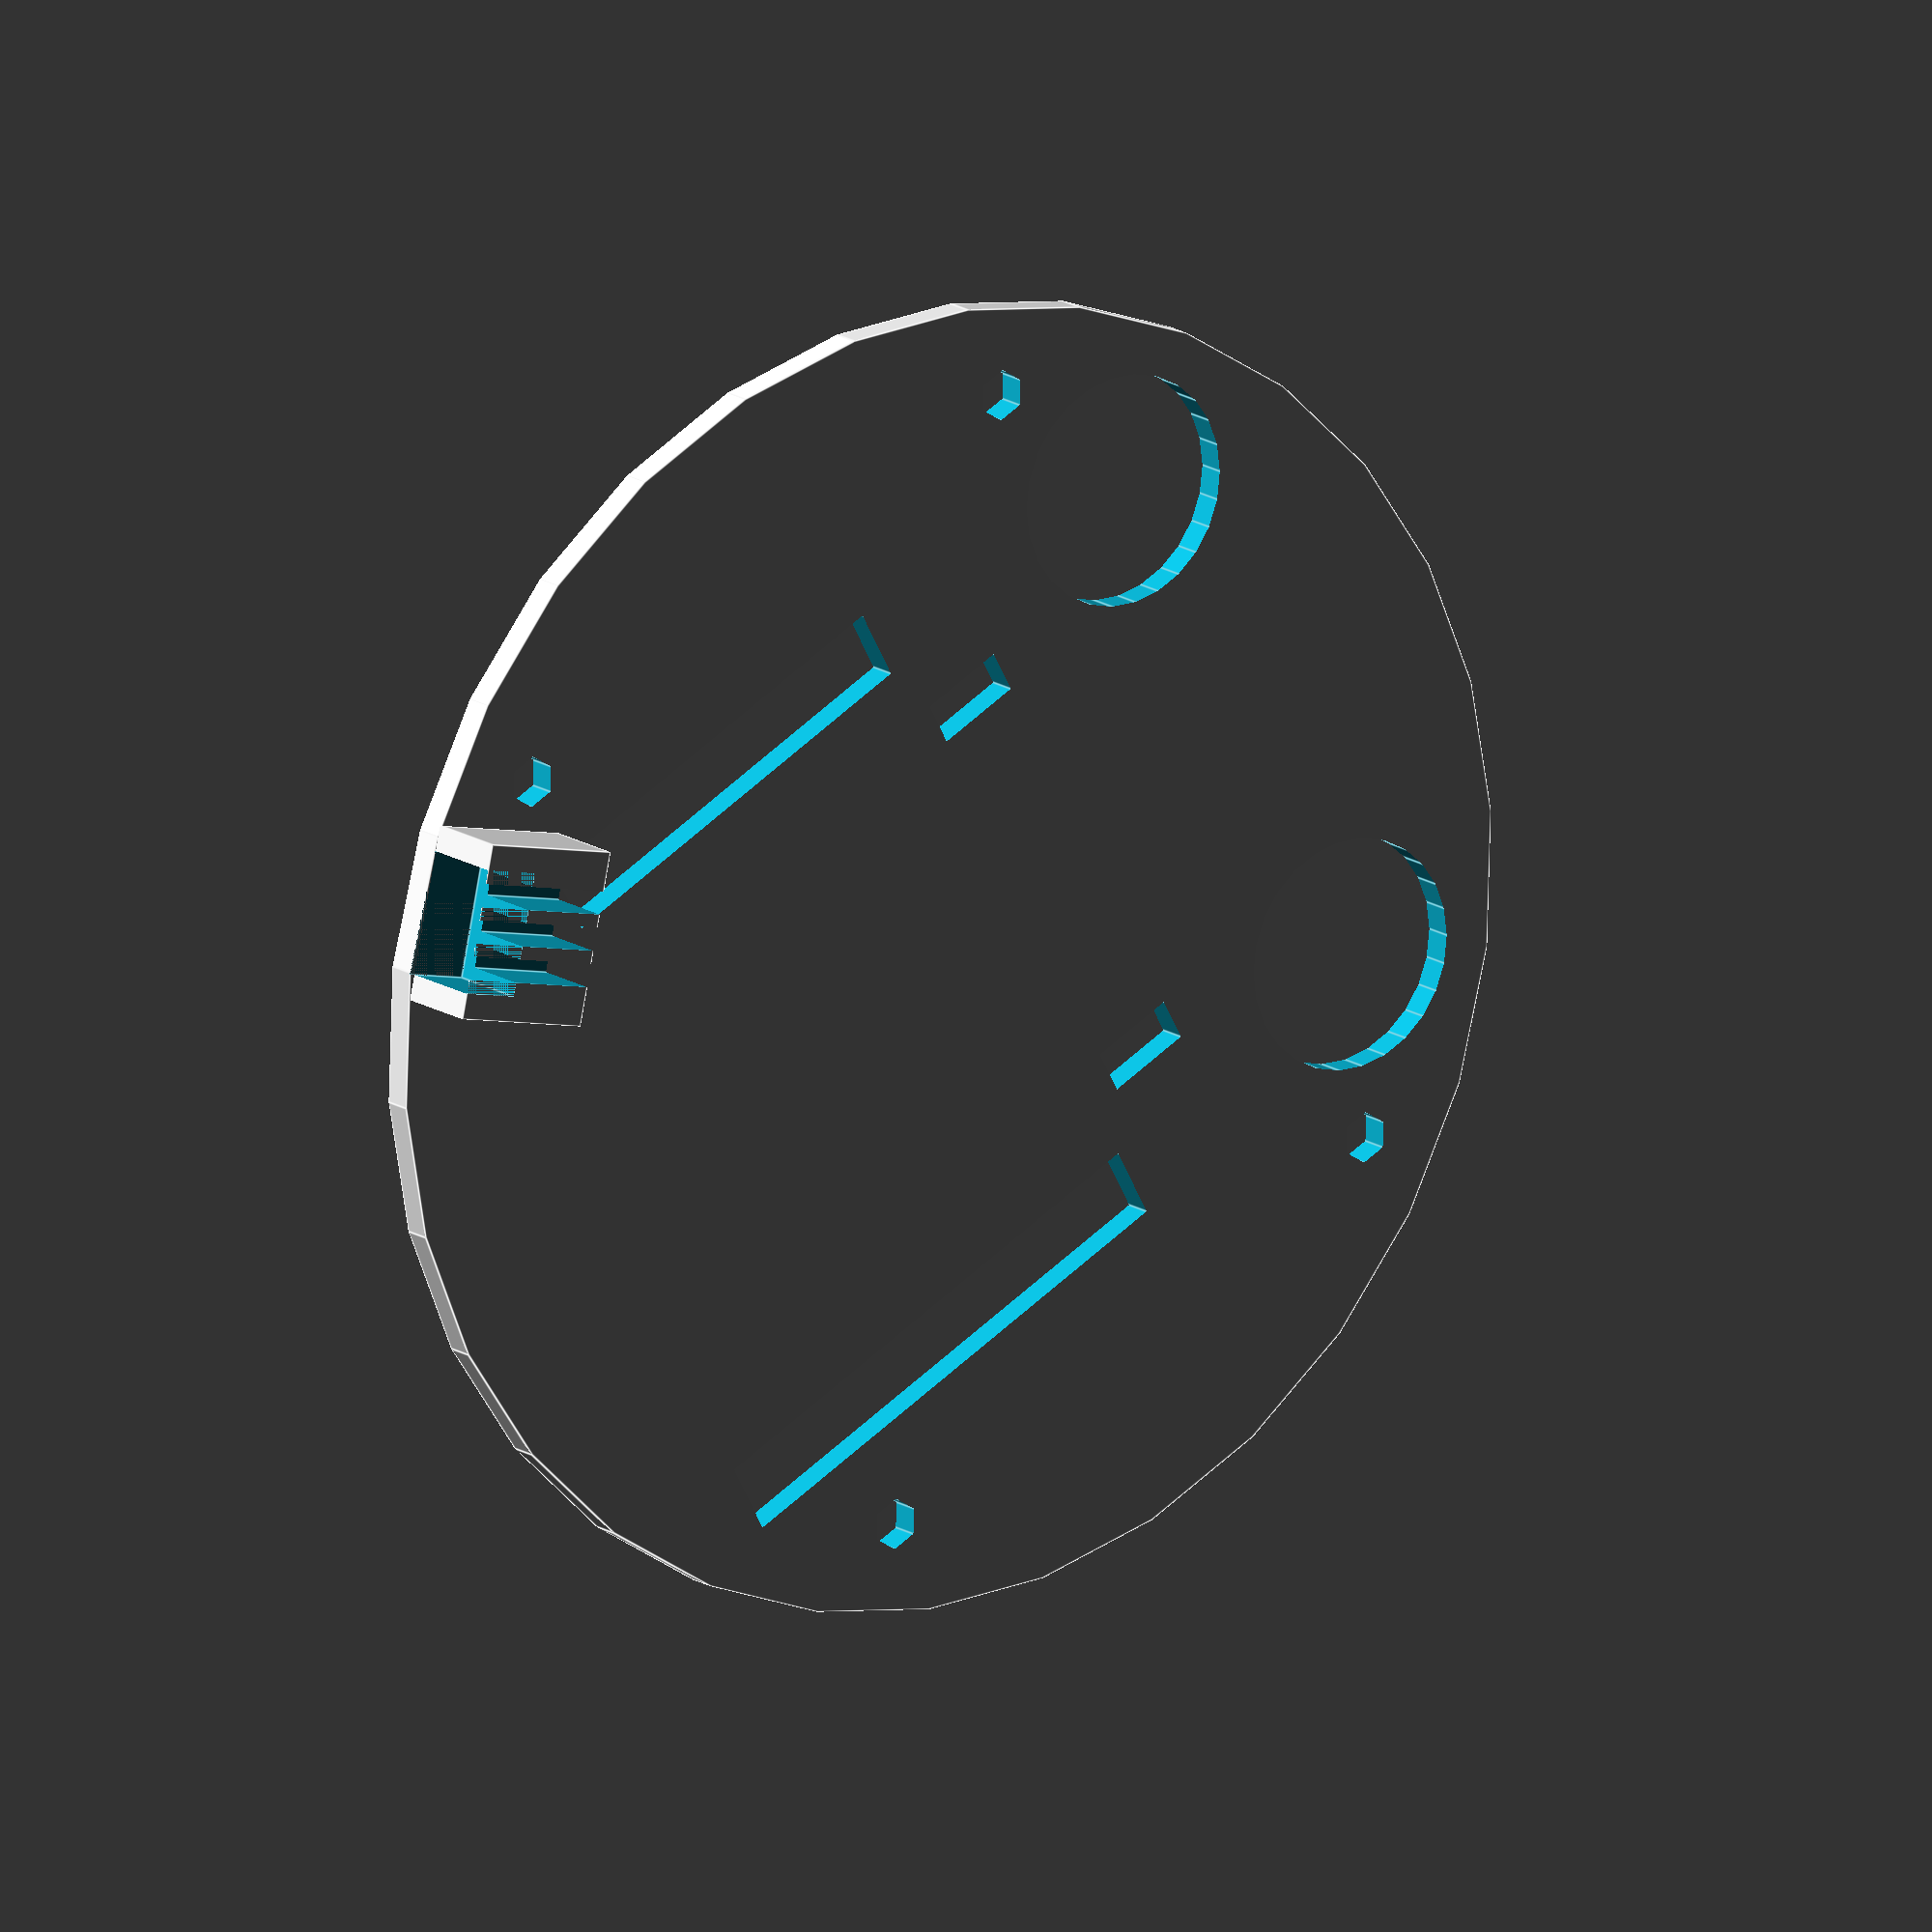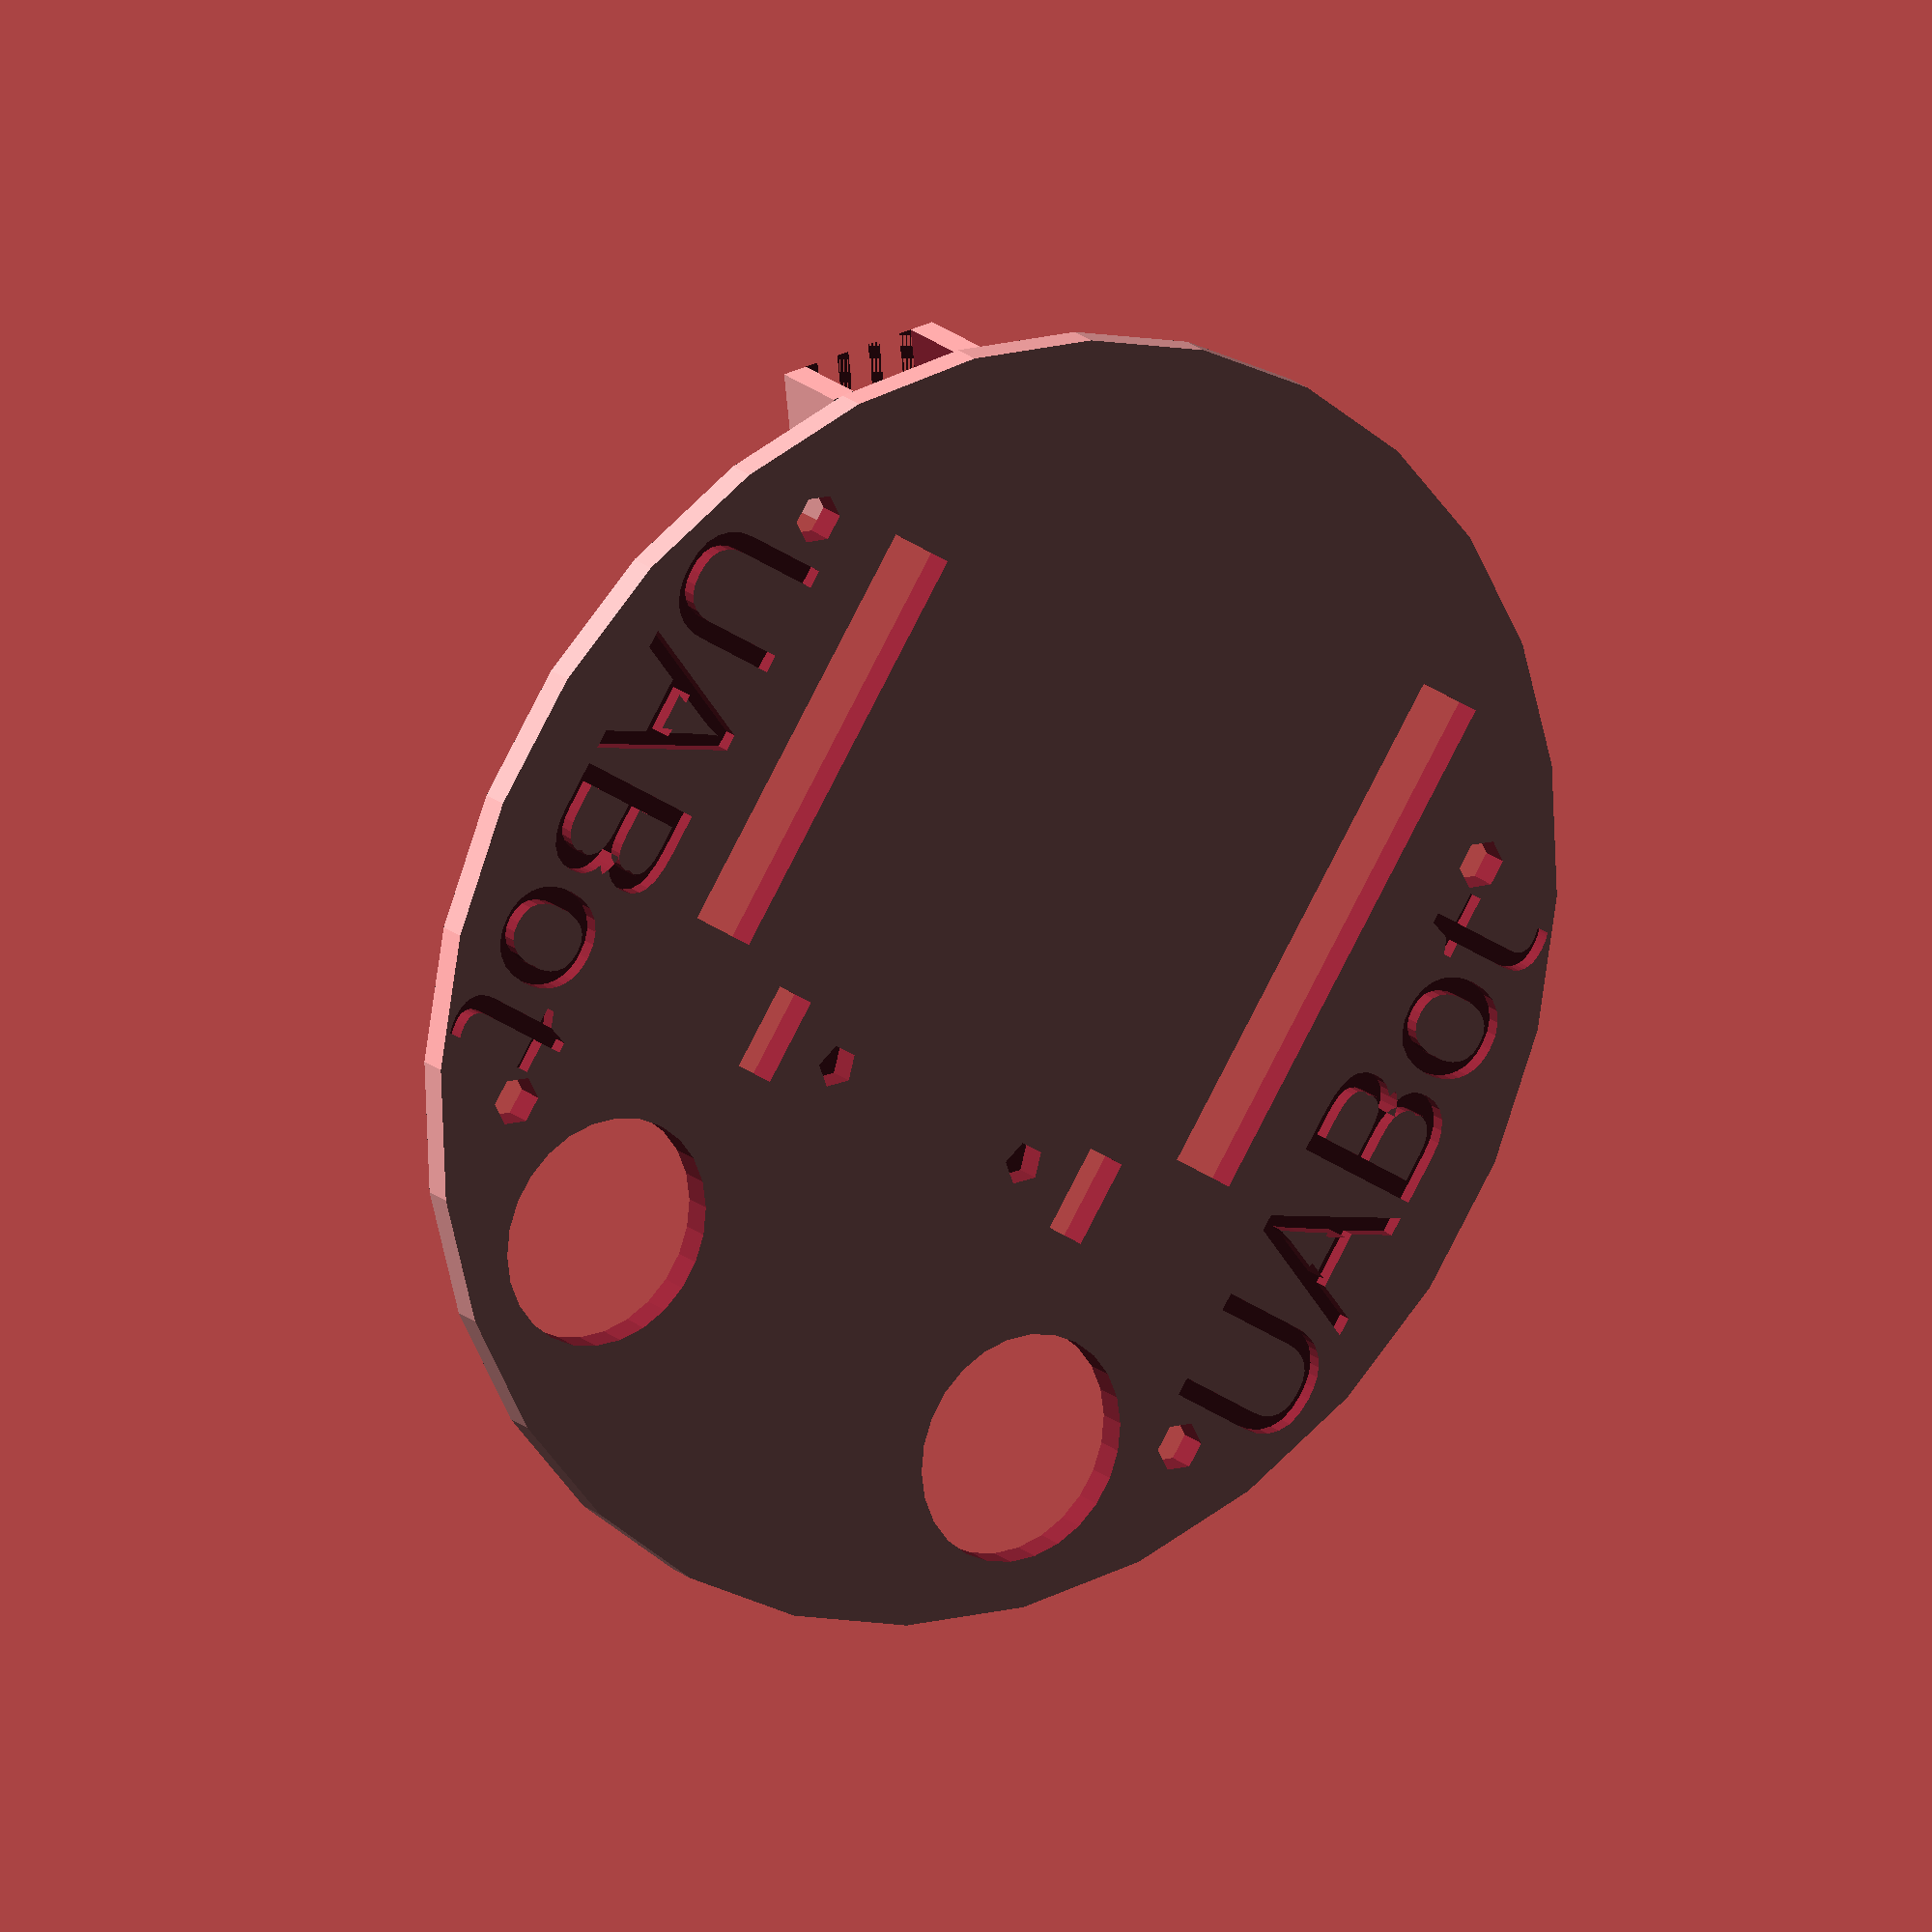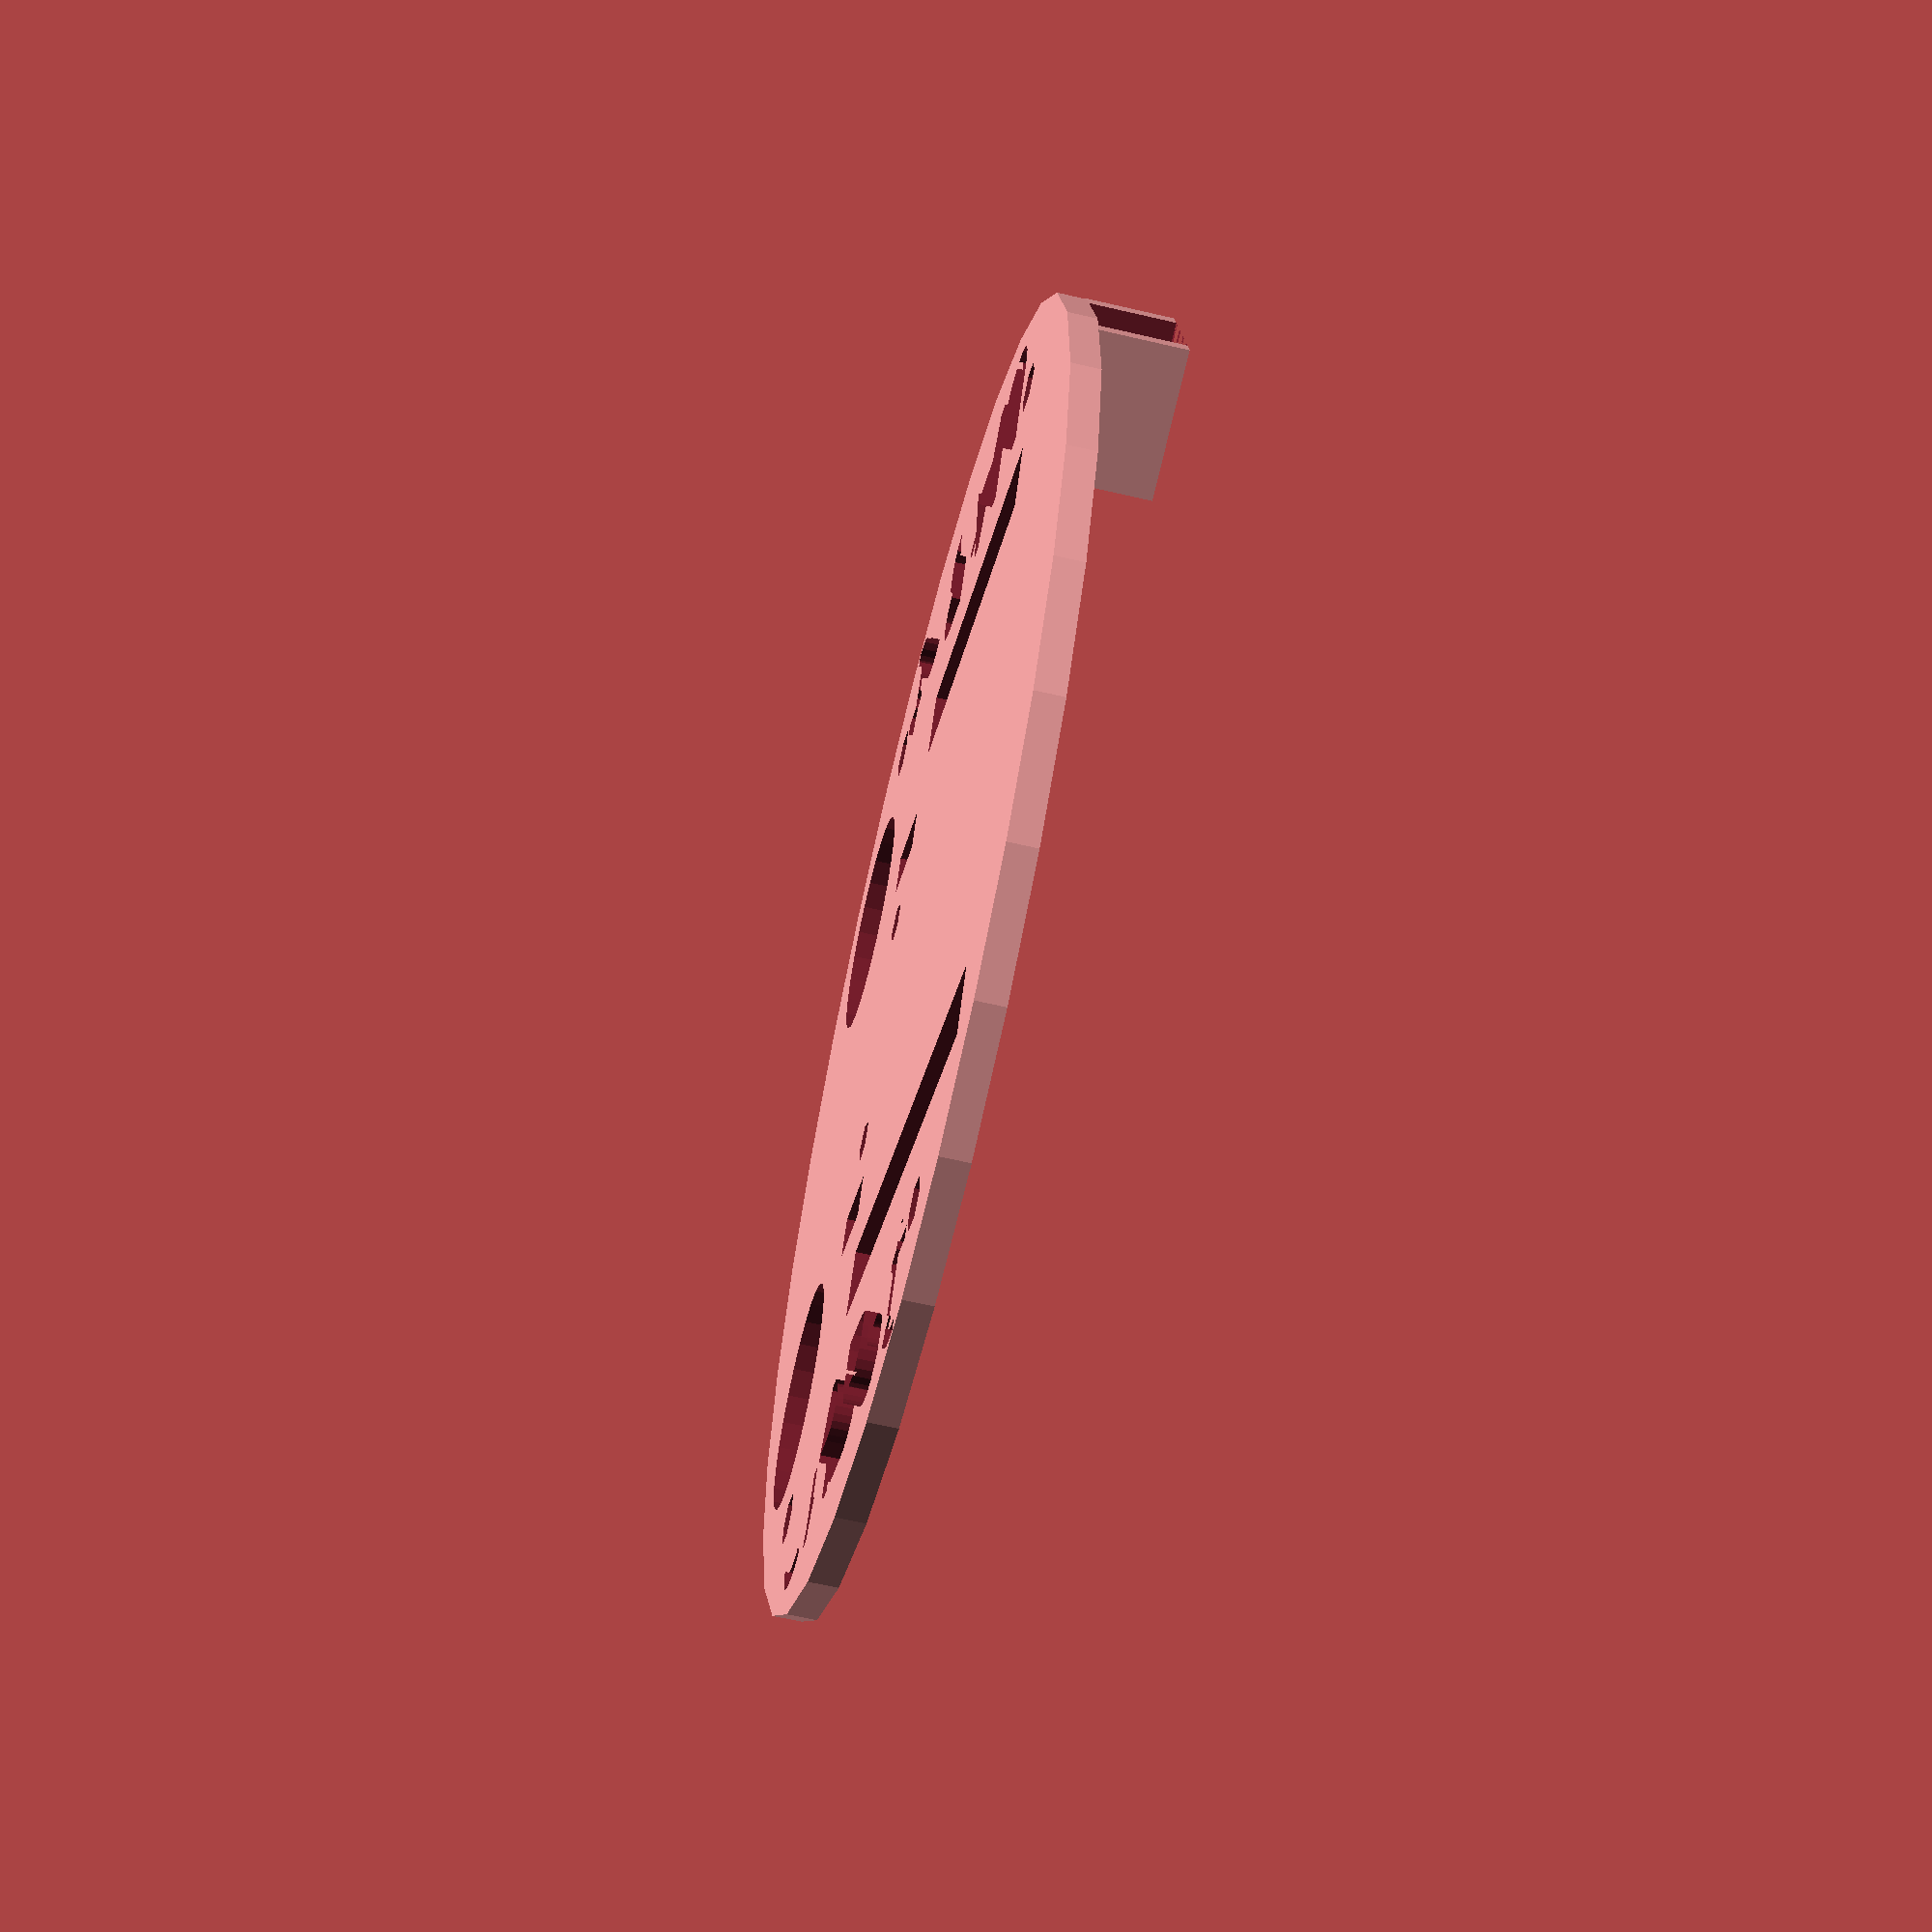
<openscad>
// Capa control amb forats per suggectar a placa base, forats per cables dels motors, forats per suggectar controllador motor, suport microinterruptor
module letter(l,s,h) {
	linear_extrude(height = h) {
		text(l, size = s, font = "Veltica", halign = "center", valign = "center", $fn = 16);
	}
}

module suportMicroInterruptor(t,r){
    rotate(r){ // interruptor baix
        translate(t){
            union(){ // support micro interruptor
                difference(){
                    translate([0,-3,1]){ // suport
                        cube(size = [12,10,6], center = true);
                    }
                    translate([0,1,1]){
                        cube(size = [8.5,6,6], center = true); // forat principal
    //                    cube(size = [8.3,6,10], center = true); // forat principal
                        translate([0,-5,0.75]){ // forats cables
                            translate([0,0,0]){
                                cube(size = [1.6,15,5], center = true);
                            }
                            translate([-2.5,0,0]){
                                cube(size = [1.6,15,5], center = true);
                            }
                            translate([2.5,0,0]){
                                cube(size = [1.6,15,5], center = true);
                            }
    /*                        translate([0,0,2]){
                                translate([0,0,0]){
                                    cube(size = [1.4,15,8], center = true);
                                }
                                translate([-2.5,0,0]){
                                    cube(size = [1.4,15,8], center = true);
                                }
                                translate([2.5,0,0]){
                                    cube(size = [1.4,15,8], center = true);
                                }
                            }
    */
                        }
                    }
                }
            }
        }
    }
}

difference(){
    cylinder(h = 2, r1 = 45, r2 = 45, center = true); // capa
    union(){ // forats perns M3 per suggectar a capa base
        r=1.75;
        translate([22,32,0]){
            cylinder(h = 4, r1 = r, r2 = r, center = true);
        }
        translate([22,-32,0]){
            cylinder(h = 4, r1 = r, r2 = r, center = true);
        }
        translate([-22,32,0]){
            cylinder(h = 4, r1 = r, r2 = r, center = true);
        }
        translate([-22,-32,0]){
            cylinder(h = 4, r1 = r, r2 = r, center = true); 
        }
    }
    // interruptor baix
    union(){ // forats perns M3 per suggectar controlador motor
        translate([10,0,0.2]){
            translate([0,9,0]){
                cylinder(h = 2, r1 = 1.5, r2 = 1.5, center = true);
            }
            translate([0,-9,0]){
                cylinder(h = 2, r1 = 1.5, r2 = 1.5, center = true); 
            }
            /*translate([13,9,0]){
                cylinder(h = 4, r1 = 1.5, r2 = 1.5, center = true);
            }
            translate([13,-9,0]){
                cylinder(h = 4, r1 = 1.5, r2 = 1.5, center = true); 
            }*/
        }
    }
    union(){ // forats cables dels motors
        translate([10,15,0]){
            cube(size = [6,3,4], center = true);
        }
        translate([10,-15,0]){
            cube(size = [6,3,4], center = true);
        }
    }
    union(){ // forats per cables 
        translate([-9,-23,0]){ // forat cables micro interruptor i alimentació
             cube(size = [29,5,4], center = true);
        }
        translate([-13,23,0]){
             cube(size = [36,5,4], center = true);
        }
    }
    union(){ // forats per cables
        rr=8;
        translate([27,-20,0]){ // forat cables micro interruptor i alimentació
             cylinder(h = 4, r1 = rr, r2 = rr, center = true);
        }
        translate([27,20,0]){
             cylinder(h = 4, r1 = rr, r2 = rr, center = true);
        }
    }
    union(){ // lletres UABot
        translate([0,35,0]){
            rotate([0,0,180]){
                letter("UABot",10,2);
            }
        }
        translate([0,-35,0]){
            rotate([0,0,0]){
                letter("UABot",10,2);
            }
        }
    }
}
/*// interruptor dalt
translate([10,0,2]){// pilars suggectar controlador motor
    translate([0,-9,0]){
        cylinder(h = 3, r1 = 1.5, r2 = 1.5, center = true); 
    }
    translate([13,9,0]){
        cylinder(h = 3, r1 = 1.5, r2 = 1.5, center = true);
    }
    translate([0,9,0]){
        cylinder(h = 3, r1 = 1.5, r2 = 1.5, center = true); 
    }
    translate([13,-9,0]){
        cylinder(h = 3, r1 = 1.5, r2 = 1.5, center = true);
    }
}*/

//suportMicroInterruptor([1,42.5,3],[0,0,135]); // interruptor dalt
suportMicroInterruptor([1,42.5,3],[180,0,-50]); // interruptor baix
</openscad>
<views>
elev=164.6 azim=28.0 roll=35.8 proj=o view=edges
elev=340.1 azim=123.5 roll=326.5 proj=o view=solid
elev=242.4 azim=29.4 roll=103.4 proj=p view=solid
</views>
